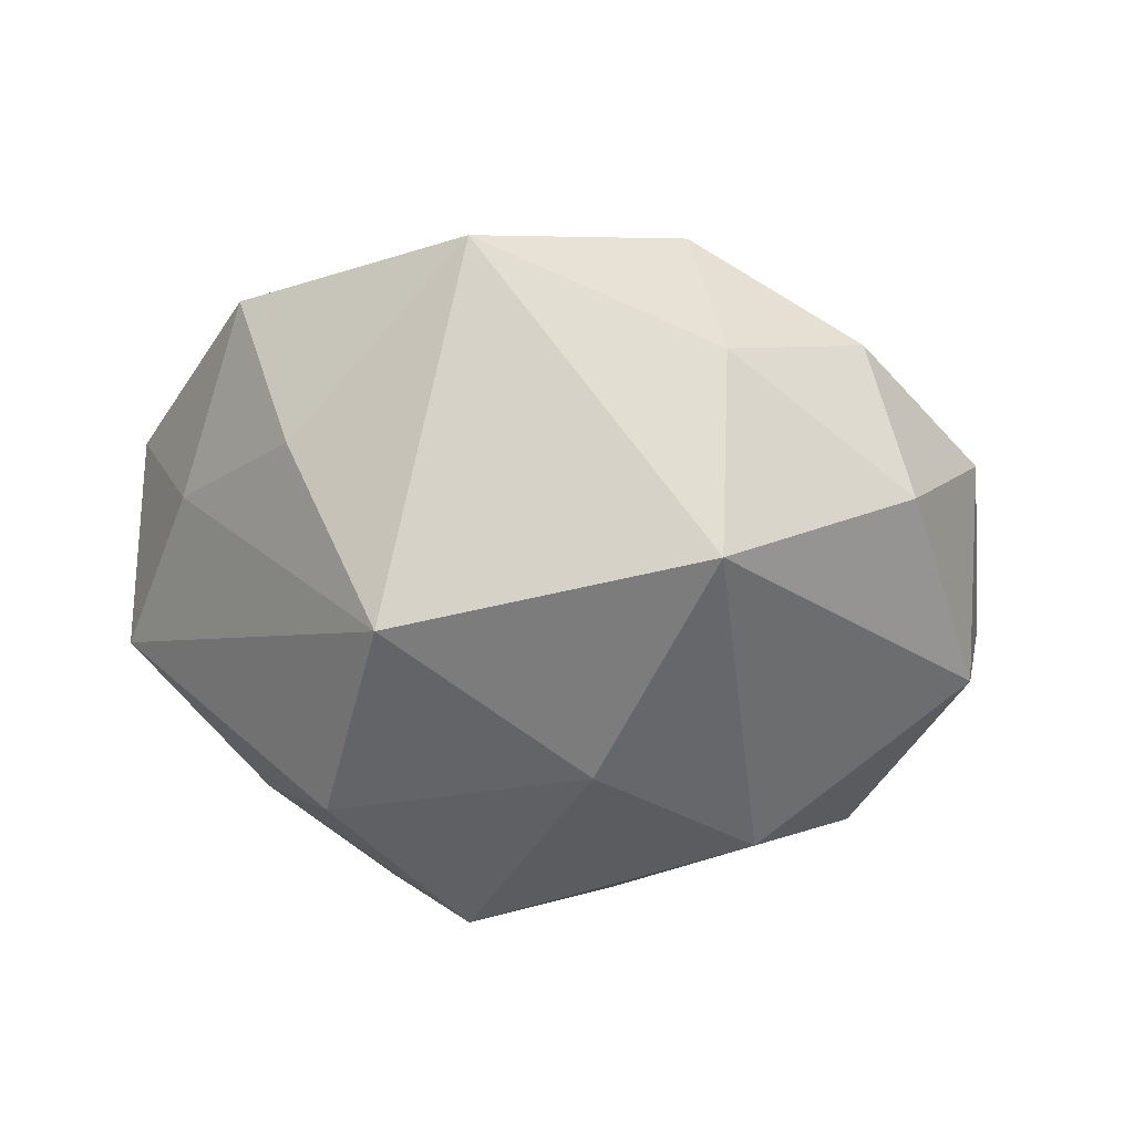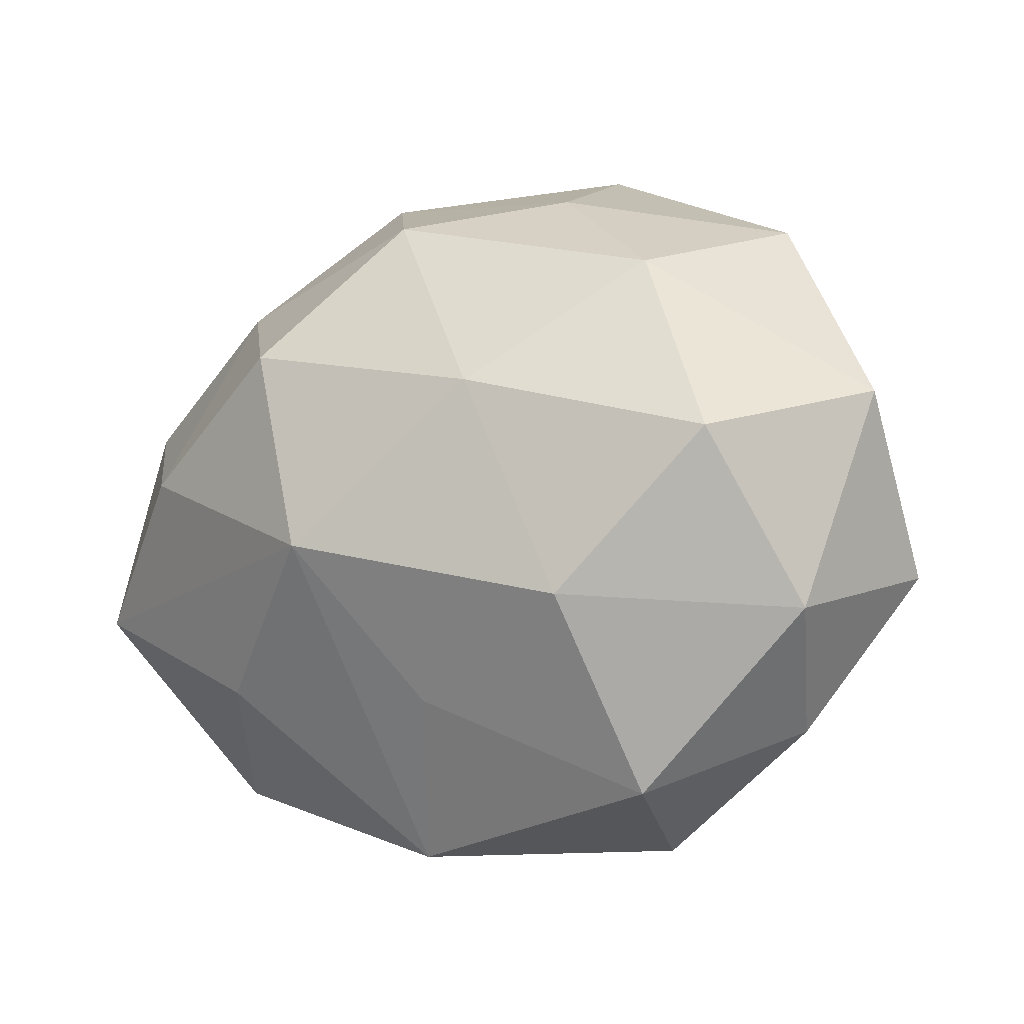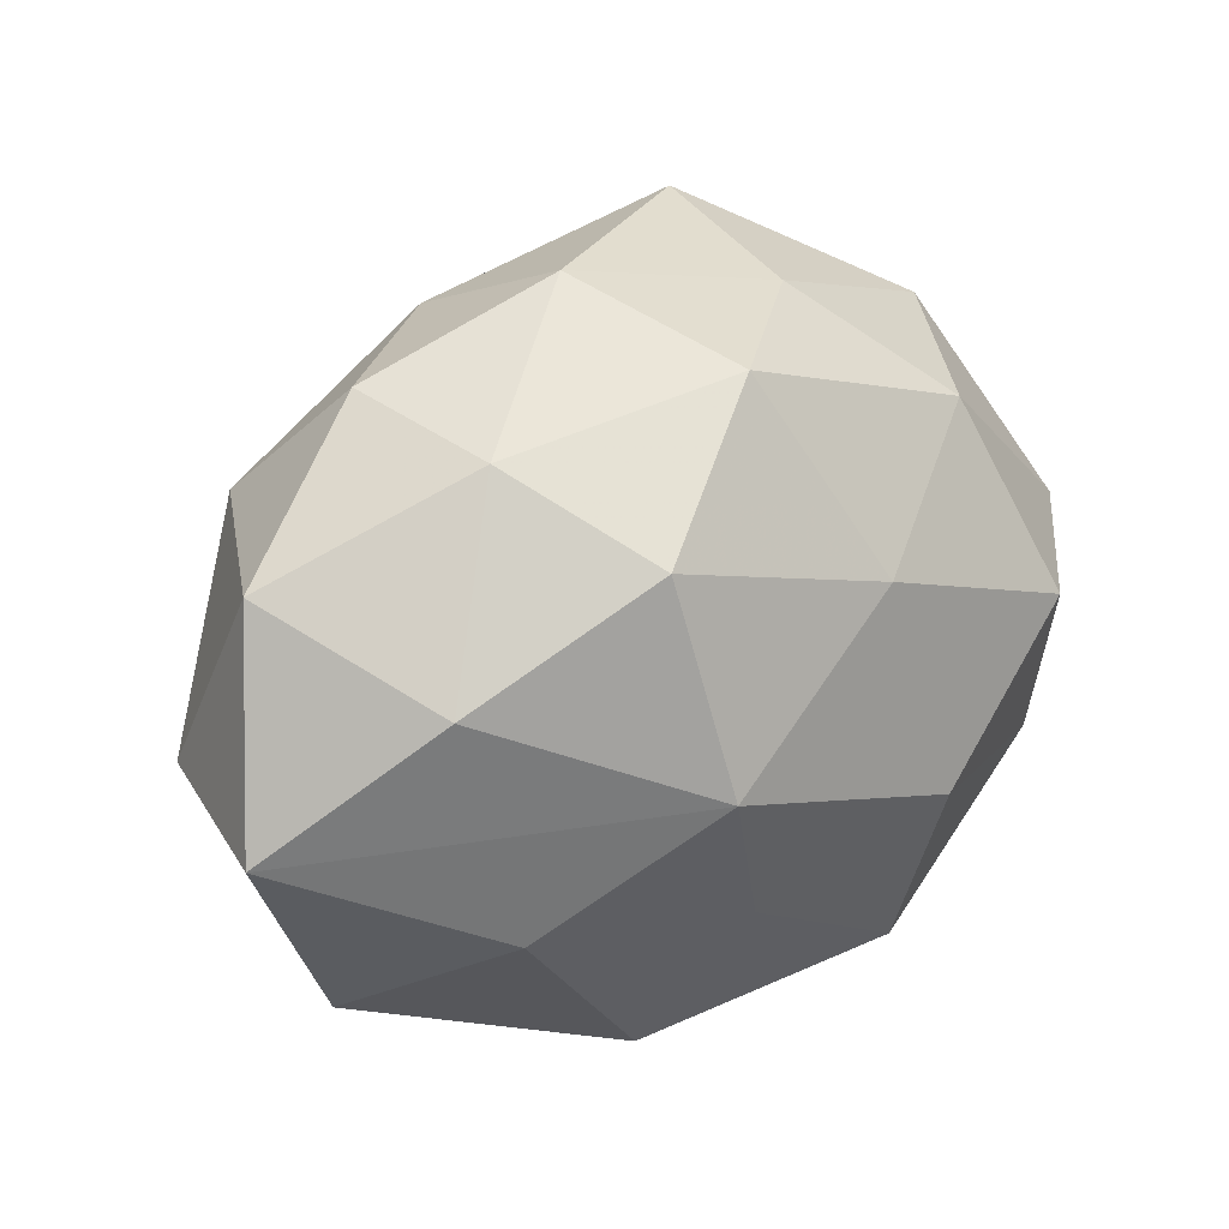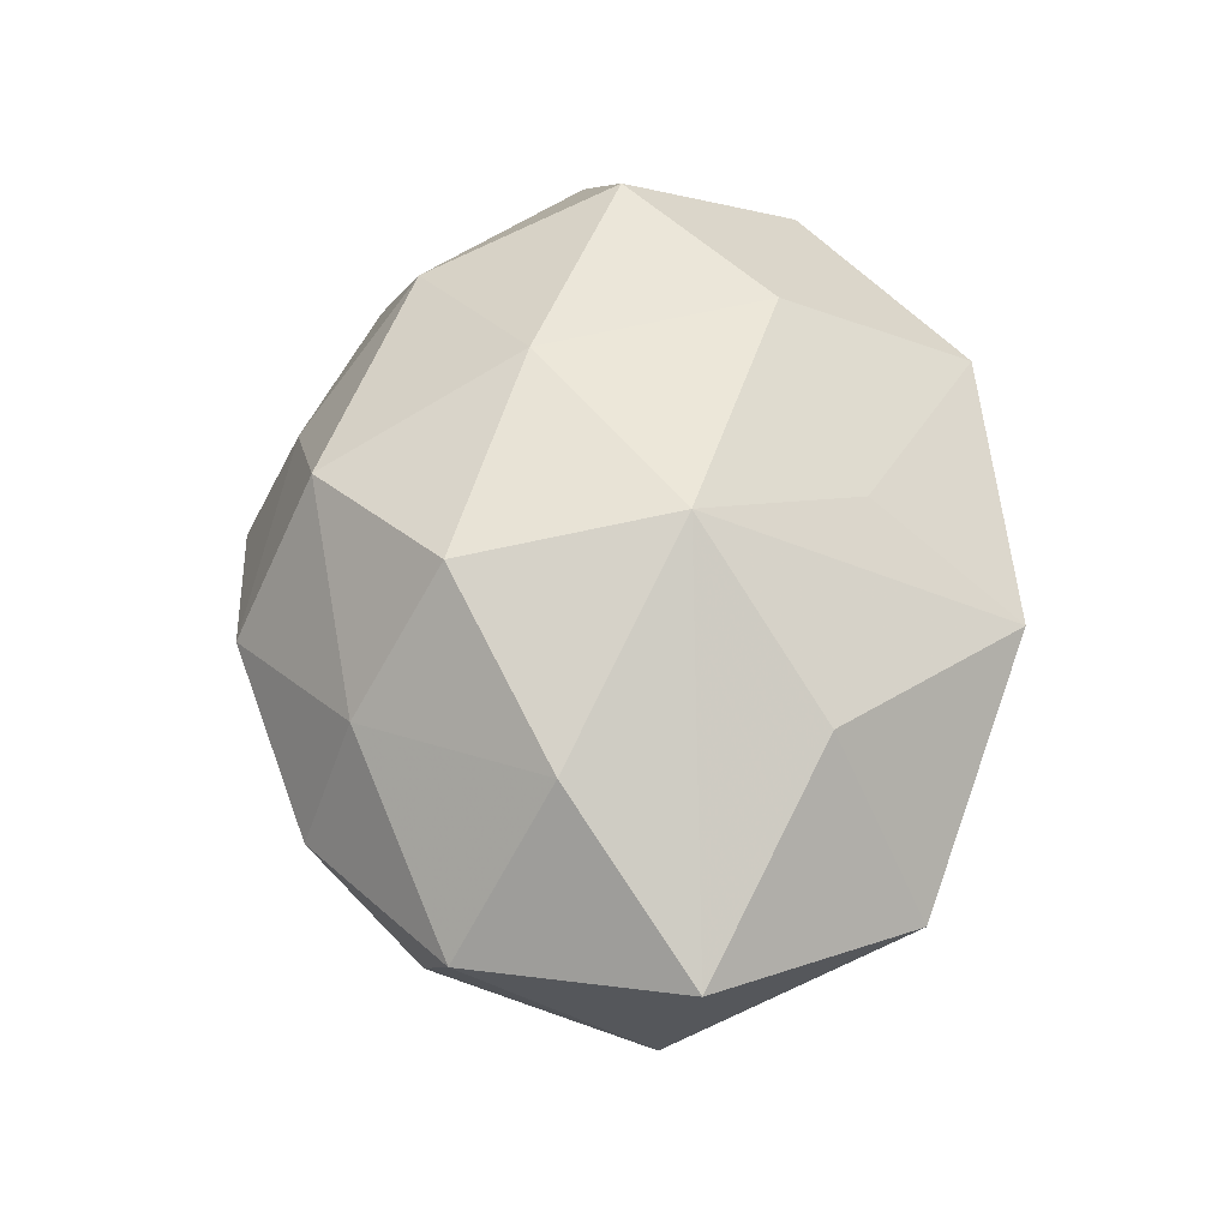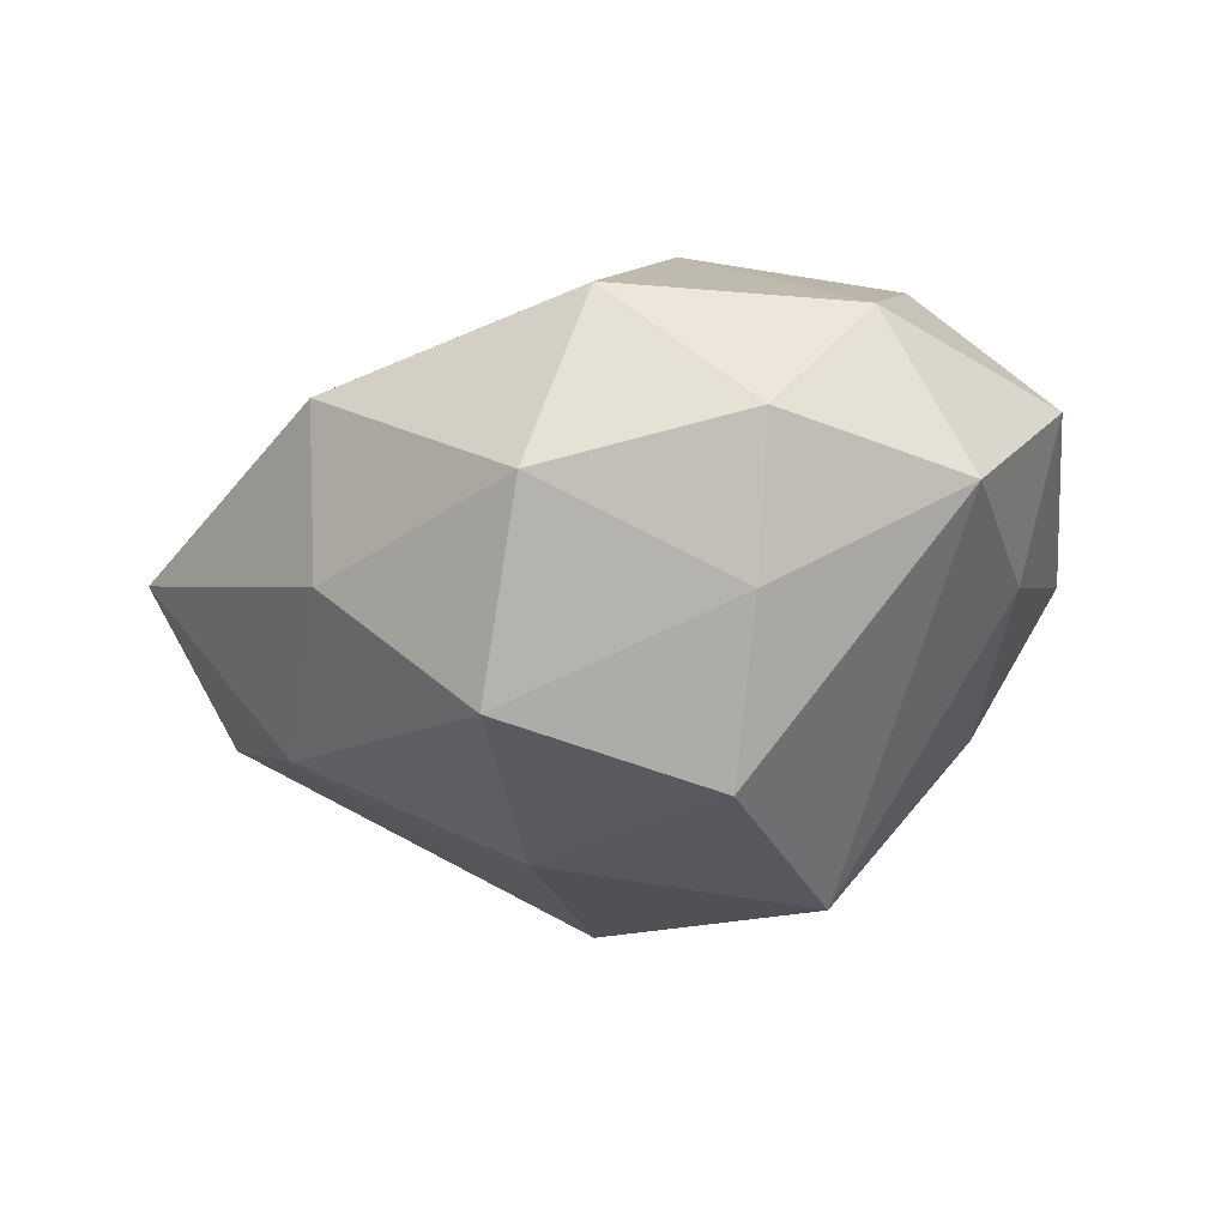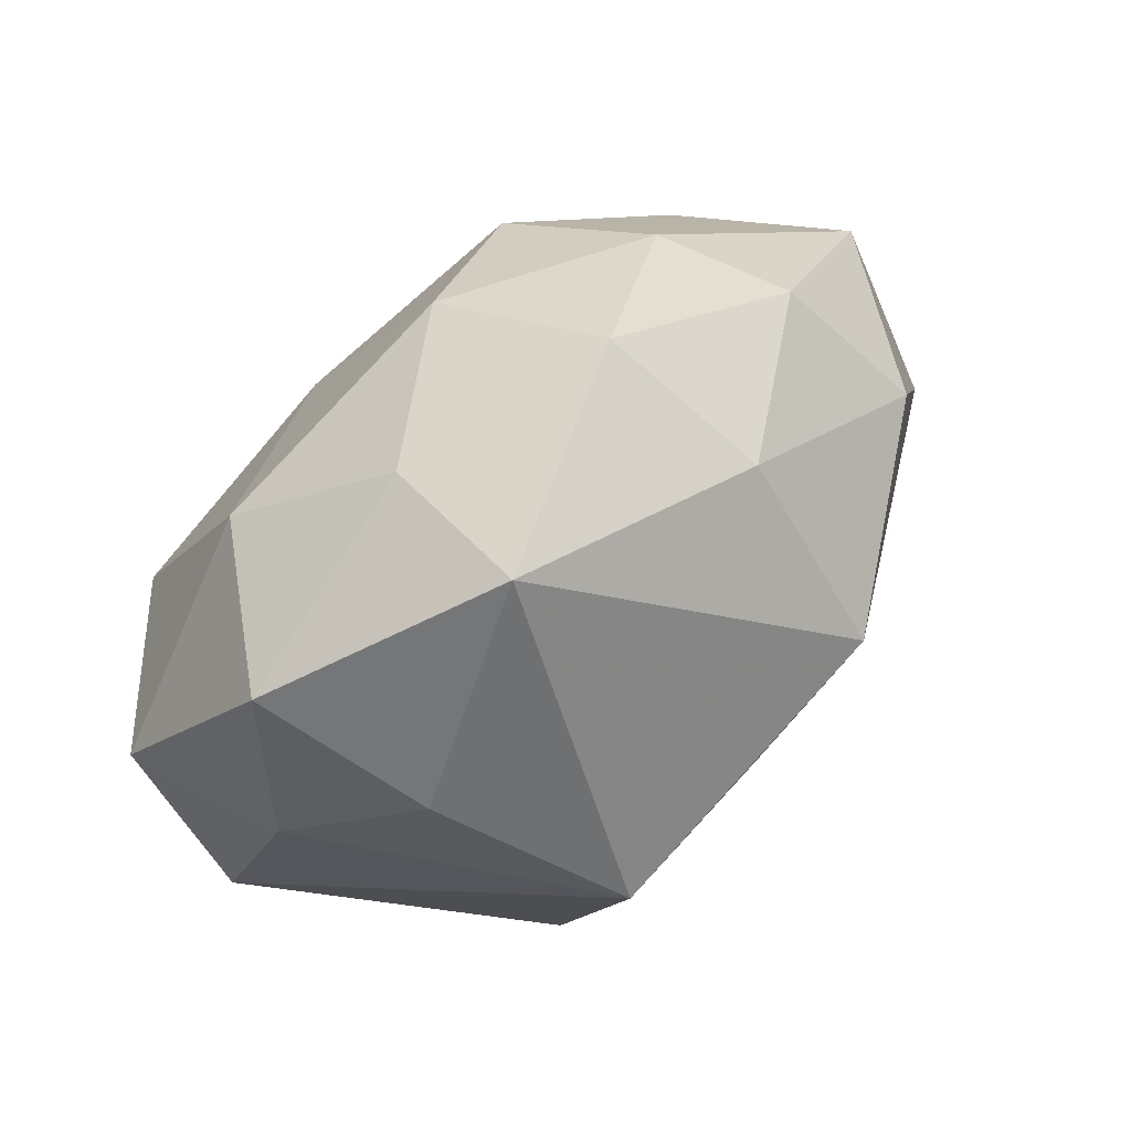
<metadata>
{"format":"obj","ext":"obj","renderer":"f3d","projection":"perspective","resolution":1024,"background":"white","views":[{"elev":-62.4,"azim":177.8,"up":"+Z"},{"elev":-9.9,"azim":25.1,"up":"+Y"},{"elev":16.9,"azim":-37.7,"up":"+Y"},{"elev":53.9,"azim":-85.1,"up":"+Z"},{"elev":-20.6,"azim":36.1,"up":"+Z"},{"elev":75.2,"azim":139.3,"up":"+Y"}]}
</metadata>
<code>
v 0.03761 -0.02773 0.001897
v -0.008965 -0.03842 -0.00915
v 0.007624 0.01086 0.03099
v 0.03511 0.003845 0.02744
v 0.04277 0.01094 -0.005603
v -0.01755 0.03465 -0.01283
v -0.03948 0.0183 -0.01448
v 0.03262 -0.0225 -0.01377
v 0.01799 -0.01396 0.02943
v 0.03673 0.03197 0.002408
v 0.02576 0.02512 0.02096
v 0.04237 -0.01528 0.01616
v 0.05011 -0.01001 -0.002729
v 0.04959 0.009445 0.01169
v -0.05318 -0.01127 0.009622
v -0.01951 0.0163 0.03033
v -0.01712 0.01911 -0.03185
v -0.02431 -0.0241 -0.02066
v 0.02438 -0.01455 -0.03065
v -0.02853 -0.02206 0.01941
v 0.02973 0.02326 -0.01627
v -0.001742 -0.02433 0.0222
v 0.01117 0.03711 0.009941
v -0.04895 -0.007047 -0.01045
v -0.02907 0.02516 0.0155
v -0.01371 0.04019 0.005816
v -0.03404 0.03036 -4.756e-05
v 0.02284 -0.03523 0.0161
v -0.01331 -0.006983 0.03285
v -0.007394 -0.04174 0.009679
v -0.03788 -0.03301 -0.0007541
v -0.004788 -0.008758 -0.03153
v 0.01072 0.04466 -0.007852
v 0.008489 -0.03356 -0.02441
v 0.01882 0.01106 -0.03569
v 0.01845 -0.04096 -0.00443
v -0.03827 0.003682 0.02241
v -0.004327 0.03204 0.0231
v -0.04948 0.01349 0.004774
f 35 33 21
f 39 24 15
f 15 24 31
f 19 35 13
f 31 24 18
f 13 35 5
f 35 21 5
f 29 28 9
f 17 33 35
f 17 18 24
f 22 28 29
f 29 30 22
f 22 30 28
f 29 15 20
f 20 30 29
f 20 15 31
f 31 30 20
f 2 30 31
f 31 18 2
f 2 18 34
f 28 30 36
f 36 1 28
f 36 2 34
f 30 2 36
f 28 1 12
f 12 9 28
f 4 9 12
f 12 1 13
f 39 15 37
f 37 15 29
f 29 16 37
f 39 37 25
f 25 37 16
f 38 26 25
f 25 16 38
f 38 16 3
f 4 11 3
f 3 11 38
f 3 16 29
f 29 9 3
f 3 9 4
f 38 11 23
f 33 26 23
f 23 26 38
f 14 11 4
f 13 5 14
f 14 12 13
f 4 12 14
f 32 17 35
f 35 19 32
f 32 19 34
f 34 18 32
f 18 17 32
f 39 25 27
f 27 25 26
f 1 36 8
f 8 19 13
f 13 1 8
f 34 19 8
f 8 36 34
f 11 14 10
f 33 23 10
f 10 23 11
f 10 21 33
f 10 5 21
f 10 14 5
f 39 27 7
f 7 24 39
f 7 17 24
f 33 17 6
f 6 26 33
f 6 27 26
f 17 7 6
f 6 7 27

</code>
